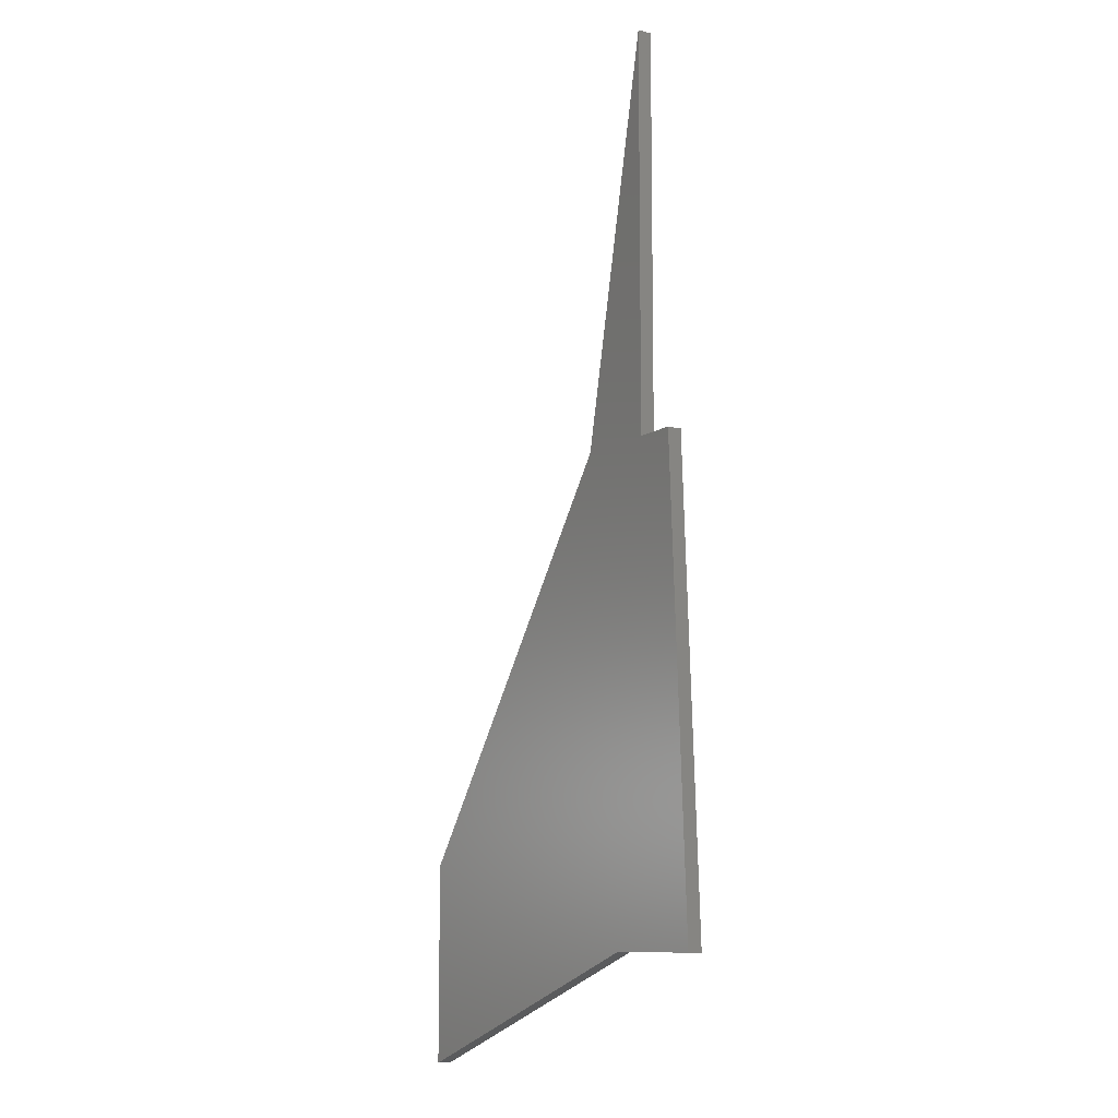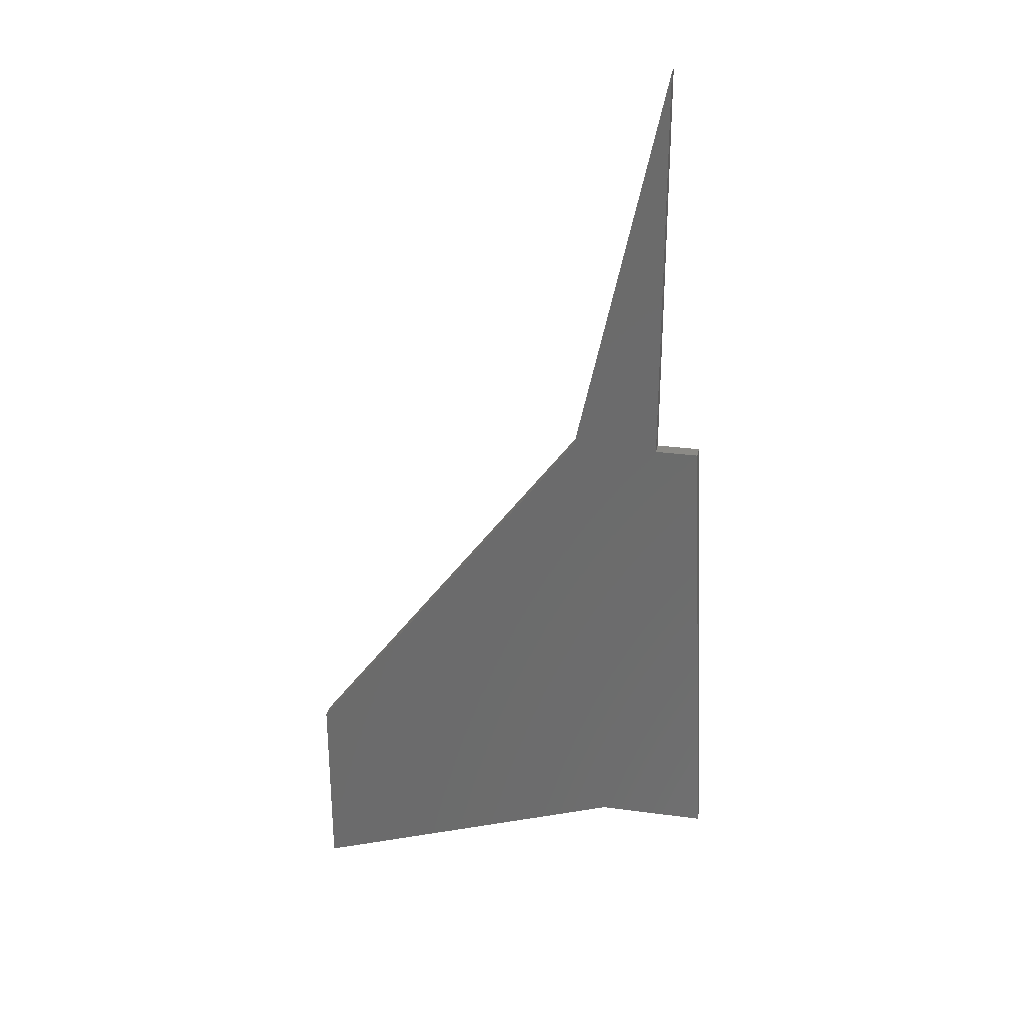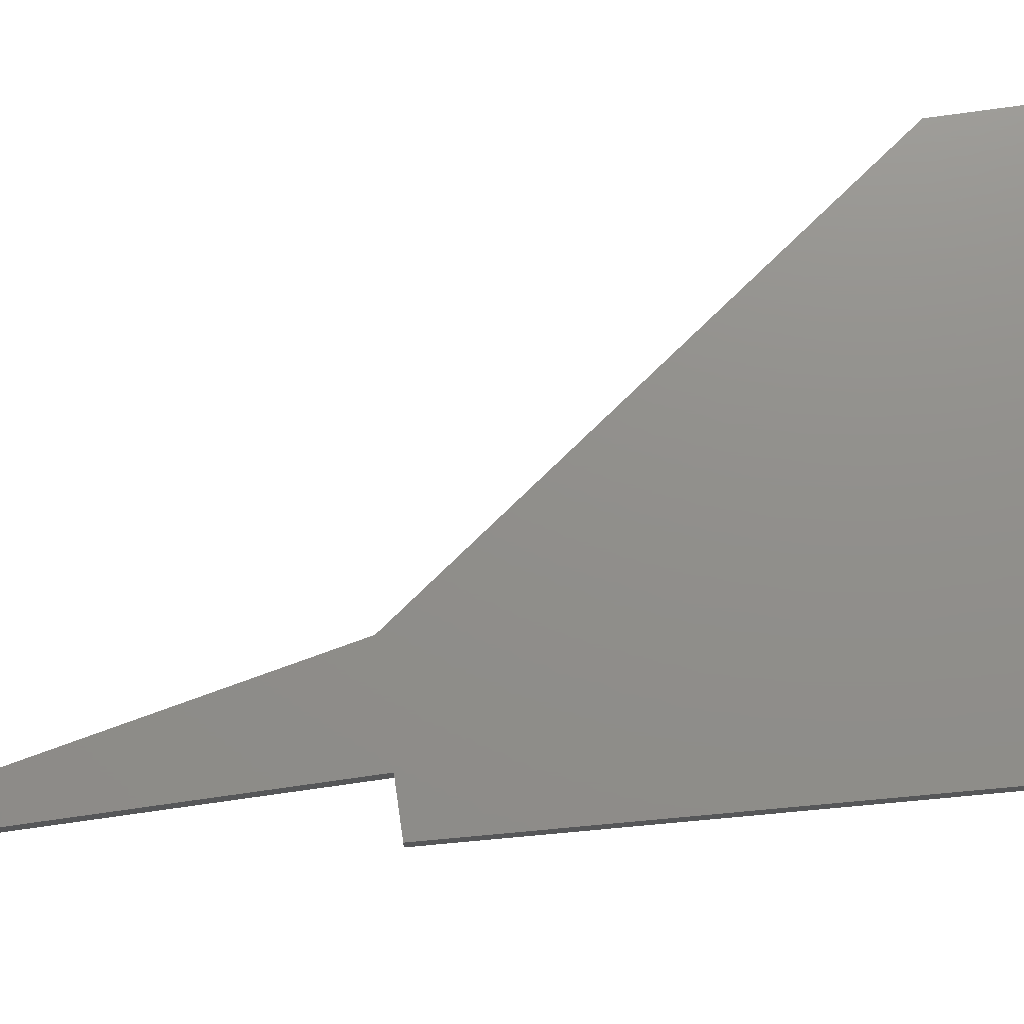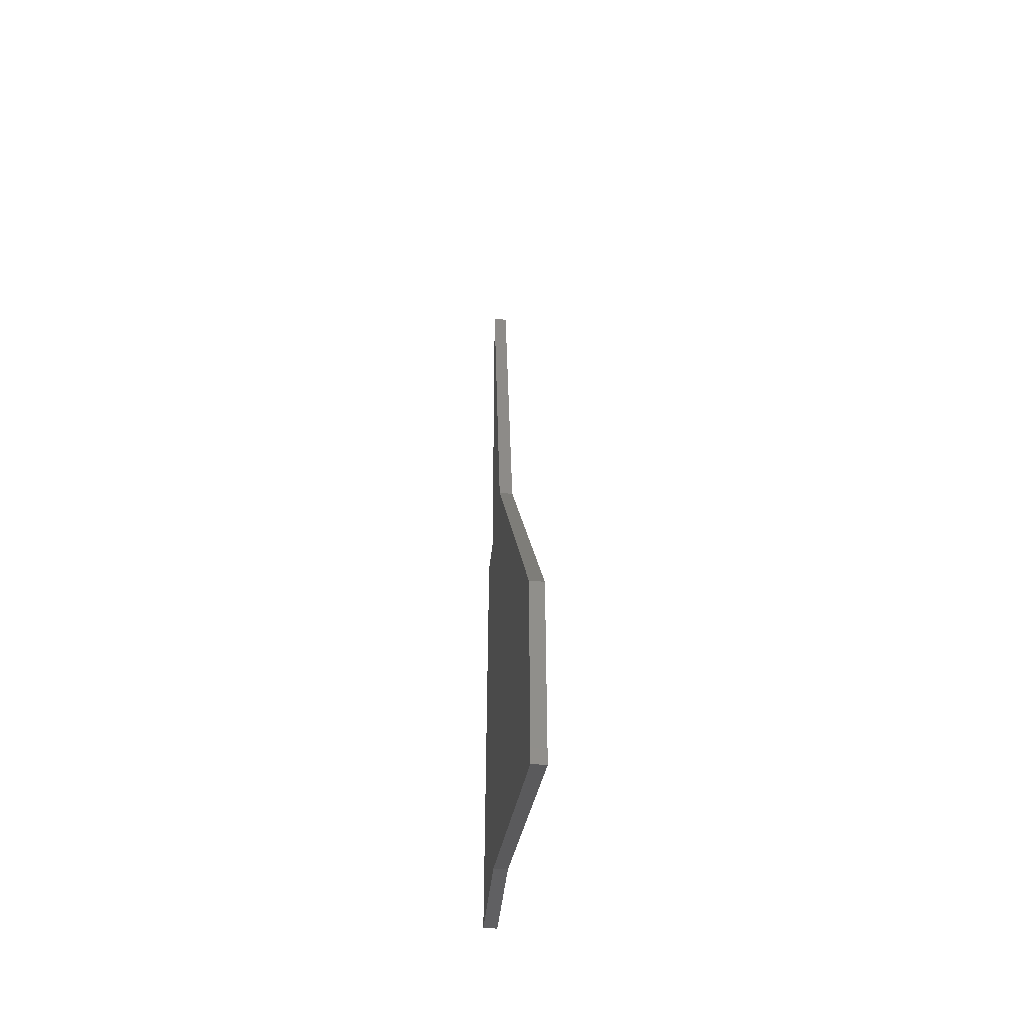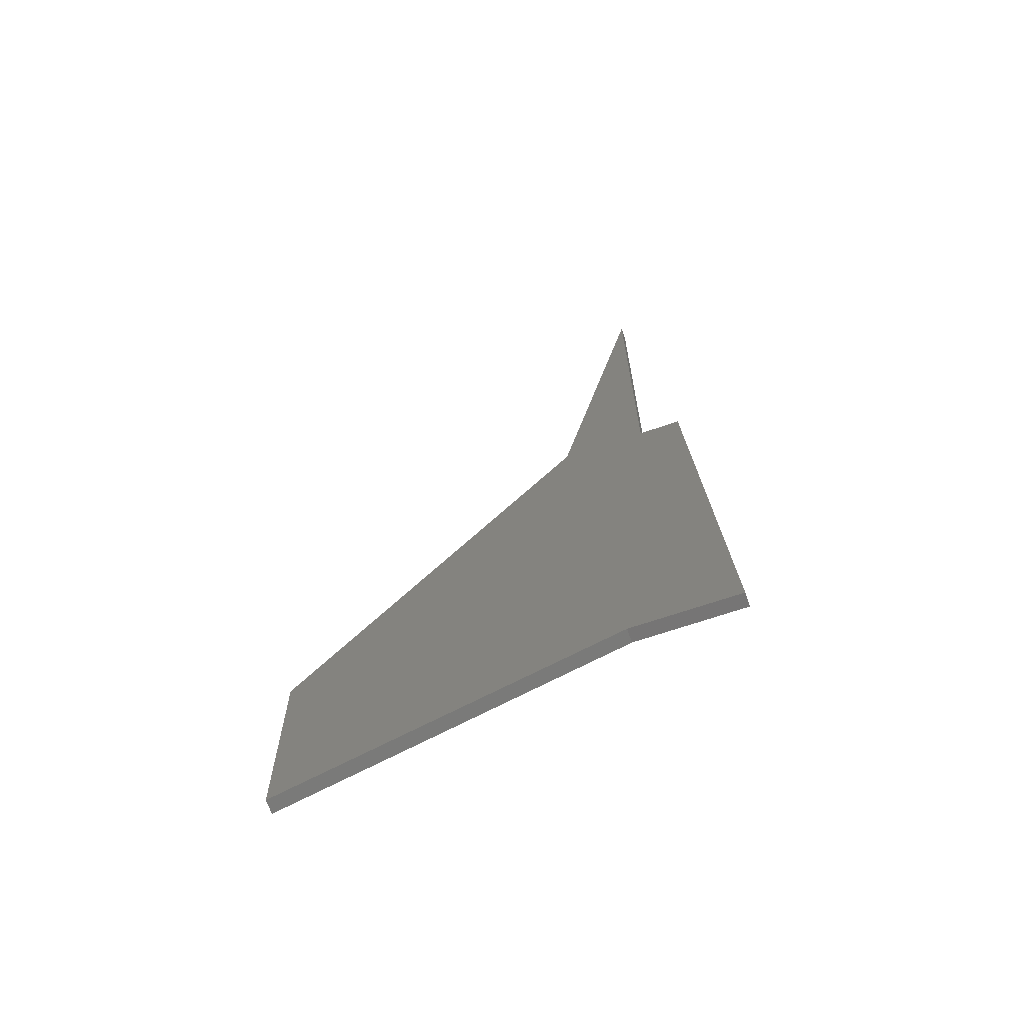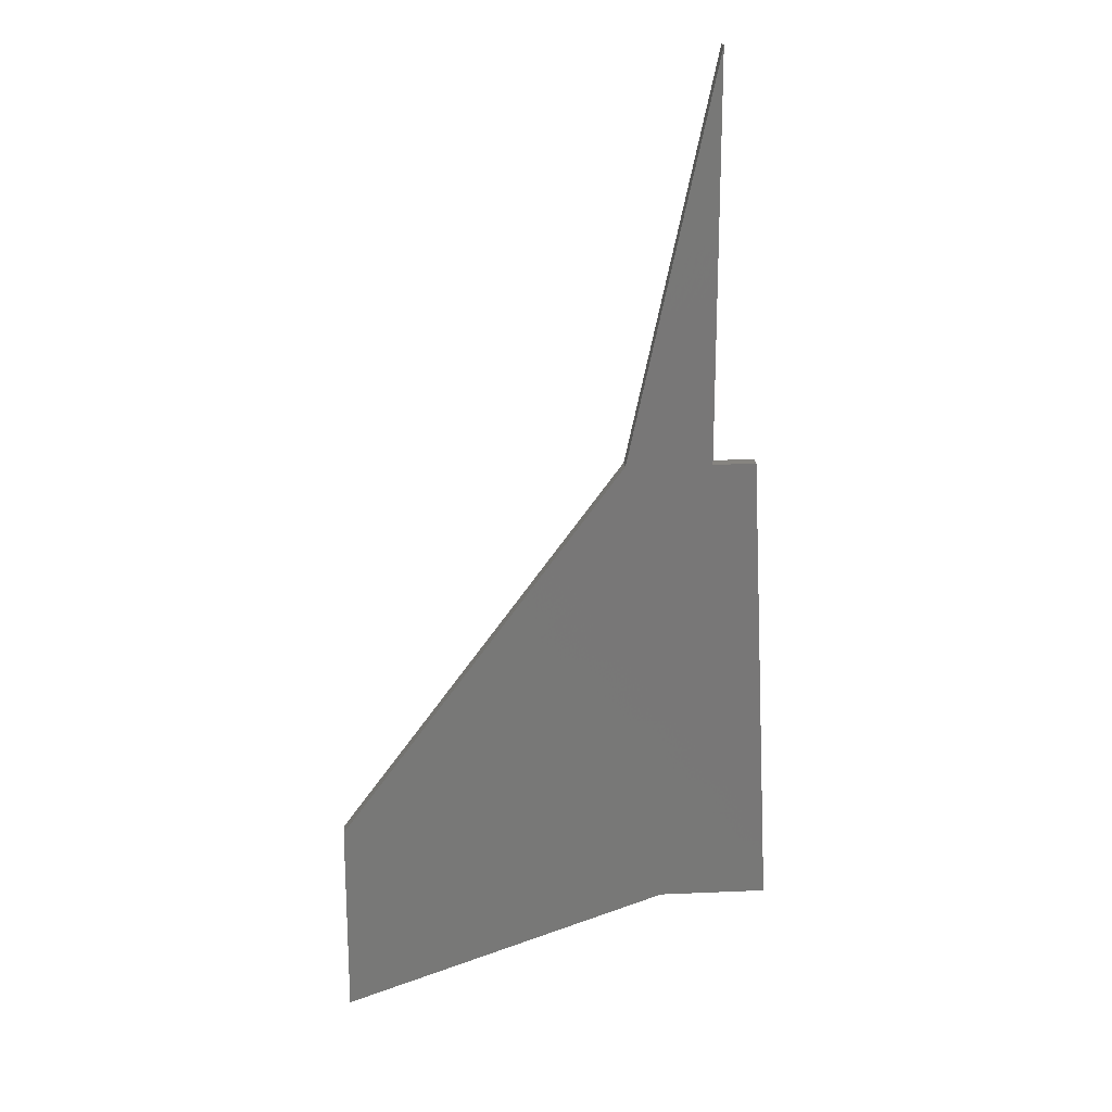
<metadata>
{"format":"stl","ext":"stl","renderer":"f3d","projection":"perspective","resolution":1024,"background":"white","views":[{"elev":-10.0,"azim":-122.6,"up":"+Y"},{"elev":30.1,"azim":-168.9,"up":"+Y"},{"elev":73.0,"azim":-98.1,"up":"+Z"},{"elev":-43.7,"azim":84.2,"up":"+Y"},{"elev":-67.9,"azim":-161.1,"up":"+Y"},{"elev":20.0,"azim":175.4,"up":"+Y"}]}
</metadata>
<code>
# stl→obj: 16 verts, 28 faces
v 3 28 1
v 3 0 1
v 9 0 1
v 29 -27 1
v 6 -33 1
v 29 -41 1
v -1.61 -33 1
v -6.204e-14 0 1
v 9 0 6.675e-13
v 3 28 2.836e-13
v 29 -27 1.676e-12
v 29 -41 1.676e-12
v 6 -33 2.048e-13
v 1.762e-15 1.692e-14 1.41e-15
v -1.61 -33 -5.527e-13
v 3 0 2.836e-13
f 1 2 3
f 4 5 6
f 5 4 7
f 7 4 8
f 8 4 3
f 8 3 2
f 9 1 3
f 1 9 10
f 11 6 4
f 6 11 12
f 4 9 3
f 9 4 11
f 12 5 13
f 5 12 6
f 14 7 8
f 7 14 15
f 1 16 2
f 16 1 10
f 13 11 12
f 11 13 15
f 11 15 14
f 11 14 16
f 16 9 11
f 9 16 10
f 2 14 8
f 14 2 16
f 13 7 15
f 7 13 5

</code>
